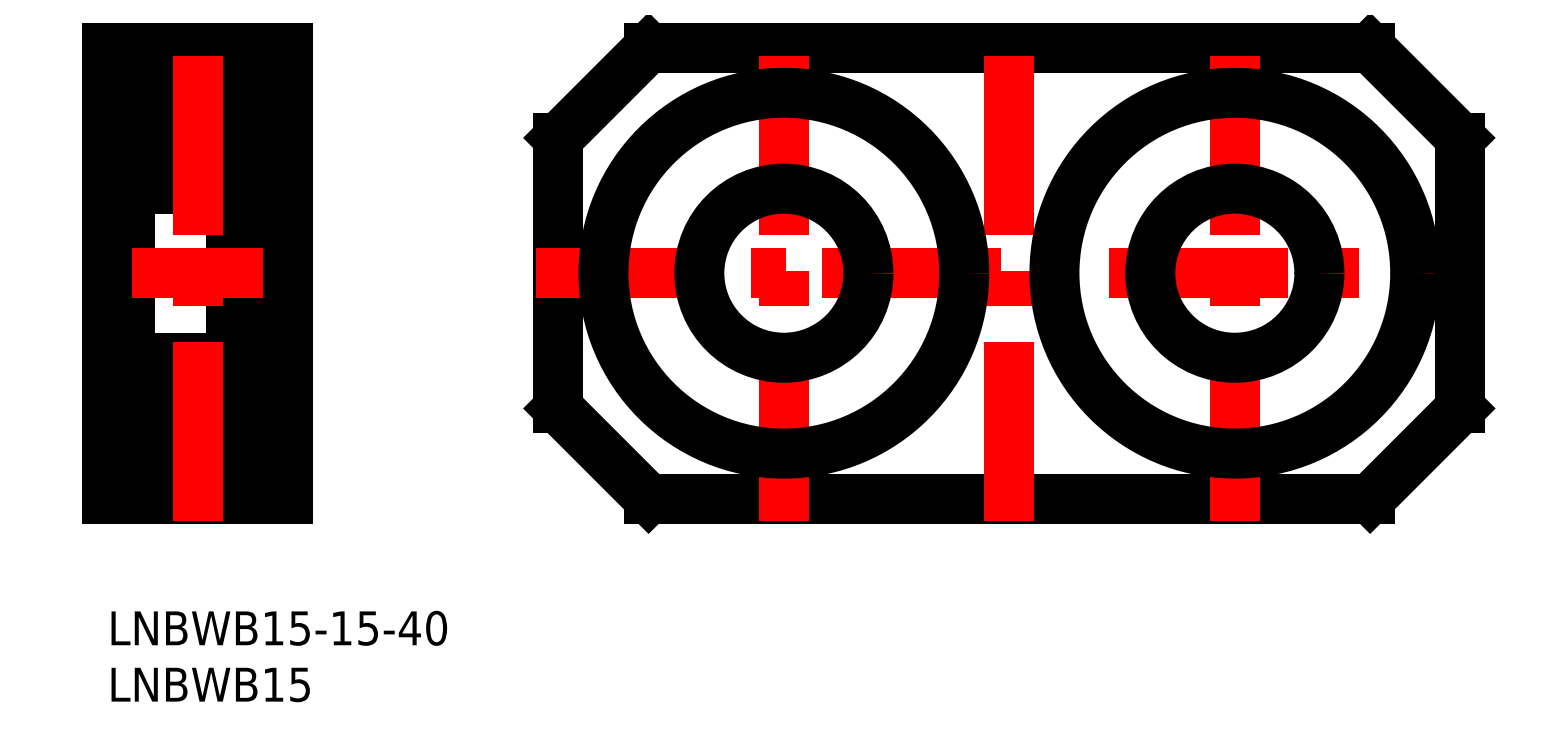
<metadata>
{"format":"dxf","ext":"dxf","renderer":"ezdxf+matplotlib","layout":"modelspace","background":"white","min_lineweight":24,"dpi":150}
</metadata>
<code>
0
SECTION
2
ENTITIES
0
INSERT
8
MSM_CONTINUOUS
2
*U18
10
0
20
0
30
0
0
INSERT
8
MSM_CONTINUOUS
2
*U19
10
0
20
0
30
0
0
LINE
8
MSM_CONTINUOUS
10
12.2
20
14
30
0
11
16
21
14
31
0
0
LINE
8
MSM_CONTINUOUS
10
12.2
20
46.85
30
0
11
12.2
21
13.15
31
0
0
LINE
8
MSM_CONTINUOUS
10
11
20
13.15
30
0
11
12.2
21
13.15
31
0
0
LINE
8
MSM_CONTINUOUS
10
11
20
46.85
30
0
11
12.2
21
46.85
31
0
0
LINE
8
MSM_CONTINUOUS
10
11
20
46.85
30
0
11
11
21
13.15
31
0
0
LINE
8
MSM_CONTINUOUS
10
12.2
20
46
30
0
11
16
21
46
31
0
0
ARC
8
MSM_CONTINUOUS
10
10.4
20
45.4
30
0
40
0.6
50
0
51
90
0
ARC
8
MSM_CONTINUOUS
10
2.6
20
45.4
30
0
40
0.6
50
90
51
180
0
LINE
8
MSM_CONTINUOUS
10
10.4
20
46
30
0
11
2.6
21
46
31
0
0
LINE
8
MSM_CONTINUOUS
10
10.9
20
43.95
30
0
11
10.44
21
43.95
31
0
0
LINE
8
MSM_CONTINUOUS
10
10.13
20
43.69
30
0
11
10.29
21
43.82
31
0
0
LINE
8
MSM_CONTINUOUS
10
10.26
20
43.54
30
0
11
10.13
21
43.69
31
0
0
LINE
8
MSM_CONTINUOUS
10
10.44
20
43.95
30
0
11
10.19
21
44.25
31
0
0
LINE
8
MSM_CONTINUOUS
10
10.26
20
43.54
30
0
11
10.42
21
43.67
31
0
0
ARC
8
MSM_CONTINUOUS
10
10.29
20
43.82
30
0
40
0.2
50
309.9
51
40
0
LINE
8
MSM_CONTINUOUS
10
10.29
20
43.82
30
0
11
10.04
21
44.12
31
0
0
ARC
8
MSM_CONTINUOUS
10
10.9
20
44.05
30
0
40
0.1
50
270
51
0
0
LINE
8
MSM_CONTINUOUS
10
9.662
20
44.08
30
0
11
9.597
21
43.34
31
0
0
ARC
8
MSM_CONTINUOUS
10
9.497
20
43.35
30
0
40
0.1
50
270
51
355
0
LINE
8
MSM_CONTINUOUS
10
9.86
20
44.06
30
0
11
9.817
21
43.18
31
0
0
LINE
8
MSM_CONTINUOUS
10
9.617
20
43.57
30
0
11
9.617
21
43.1
31
0
0
LINE
8
MSM_CONTINUOUS
10
9.497
20
43.25
30
0
11
8.349
21
43.25
31
0
0
LINE
8
MSM_CONTINUOUS
10
9.362
20
40.25
30
0
11
8.349
21
40.25
31
0
0
LINE
8
MSM_CONTINUOUS
10
9.817
20
43.18
30
0
11
10.57
21
42.43
31
0
0
LINE
8
MSM_CONTINUOUS
10
9.617
20
43.1
30
0
11
10.37
21
42.35
31
0
0
ARC
8
MSM_CONTINUOUS
10
9.96
20
44.06
30
0
40
0.1
50
40
51
177.2
0
LINE
8
MSM_CONTINUOUS
10
10.8
20
39.65
30
0
11
10.5
21
39.65
31
0
0
ARC
8
MSM_CONTINUOUS
10
10.37
20
40.05
30
0
40
0.2
50
270
51
0
0
LINE
8
MSM_CONTINUOUS
10
10.5
20
39.65
30
0
11
10.22
21
39.32
31
0
0
ARC
8
MSM_CONTINUOUS
10
10.07
20
39.45
30
0
40
0.2
50
270
51
320
0
LINE
8
MSM_CONTINUOUS
10
10.07
20
39.25
30
0
11
10.01
21
39.25
31
0
0
ARC
8
MSM_CONTINUOUS
10
10.8
20
39.45
30
0
40
0.2
50
0
51
90
0
LINE
8
MSM_CONTINUOUS
10
9.917
20
39.85
30
0
11
9.917
21
40.05
31
0
0
LINE
8
MSM_CONTINUOUS
10
9.917
20
40.05
30
0
11
10.37
21
40.05
31
0
0
LINE
8
MSM_CONTINUOUS
10
10.37
20
39.85
30
0
11
9.917
21
39.85
31
0
0
ARC
8
MSM_CONTINUOUS
10
10.4
20
38.1
30
0
40
0.6
50
270
51
0
0
LINE
8
MSM_CONTINUOUS
10
9.818
20
39.38
30
0
11
9.55
21
40.12
31
0
0
ARC
8
MSM_CONTINUOUS
10
10.01
20
39.45
30
0
40
0.2
50
200
51
270
0
LINE
8
MSM_CONTINUOUS
10
10.37
20
42.35
30
0
11
10.37
21
40.05
31
0
0
LINE
8
MSM_CONTINUOUS
10
10.57
20
42.43
30
0
11
10.57
21
40.05
31
0
0
ARC
8
MSM_CONTINUOUS
10
9.362
20
40.05
30
0
40
0.2
50
20.01
51
90
0
LINE
8
MSM_CONTINUOUS
10
3.338
20
44.08
30
0
11
3.403
21
43.34
31
0
0
ARC
8
MSM_CONTINUOUS
10
3.04
20
44.06
30
0
40
0.1
50
2.82
51
140
0
LINE
8
MSM_CONTINUOUS
10
2.713
20
43.82
30
0
11
2.963
21
44.12
31
0
0
LINE
8
MSM_CONTINUOUS
10
2.738
20
43.54
30
0
11
2.866
21
43.69
31
0
0
LINE
8
MSM_CONTINUOUS
10
2.866
20
43.69
30
0
11
2.713
21
43.82
31
0
0
LINE
8
MSM_CONTINUOUS
10
3.383
20
43.57
30
0
11
3.383
21
43.1
31
0
0
LINE
8
MSM_CONTINUOUS
10
3.14
20
44.06
30
0
11
3.183
21
43.18
31
0
0
ARC
8
MSM_CONTINUOUS
10
3.503
20
43.35
30
0
40
0.1
50
185
51
270
0
ARC
8
MSM_CONTINUOUS
10
2.1
20
44.05
30
0
40
0.1
50
180
51
270
0
ARC
8
MSM_CONTINUOUS
10
2.713
20
43.82
30
0
40
0.2
50
140
51
230.1
0
LINE
8
MSM_CONTINUOUS
10
2.1
20
43.95
30
0
11
2.56
21
43.95
31
0
0
LINE
8
MSM_CONTINUOUS
10
3.383
20
43.1
30
0
11
2.633
21
42.35
31
0
0
LINE
8
MSM_CONTINUOUS
10
3.183
20
43.18
30
0
11
2.433
21
42.43
31
0
0
LINE
8
MSM_CONTINUOUS
10
2.738
20
43.54
30
0
11
2.585
21
43.67
31
0
0
LINE
8
MSM_CONTINUOUS
10
2.56
20
43.95
30
0
11
2.81
21
44.25
31
0
0
LINE
8
MSM_CONTINUOUS
10
3.638
20
40.25
30
0
11
4.651
21
40.25
31
0
0
LINE
8
MSM_CONTINUOUS
10
3.503
20
43.25
30
0
11
4.651
21
43.25
31
0
0
LINE
8
MSM_CONTINUOUS
10
3.182
20
39.38
30
0
11
3.45
21
40.12
31
0
0
ARC
8
MSM_CONTINUOUS
10
2.994
20
39.45
30
0
40
0.2
50
270
51
340
0
LINE
8
MSM_CONTINUOUS
10
2.929
20
39.25
30
0
11
2.994
21
39.25
31
0
0
LINE
8
MSM_CONTINUOUS
10
3.083
20
39.85
30
0
11
3.083
21
40.05
31
0
0
ARC
8
MSM_CONTINUOUS
10
2.929
20
39.45
30
0
40
0.2
50
220
51
270
0
ARC
8
MSM_CONTINUOUS
10
2.2
20
39.45
30
0
40
0.2
50
90
51
180
0
ARC
8
MSM_CONTINUOUS
10
2.633
20
40.05
30
0
40
0.2
50
180
51
270
0
LINE
8
MSM_CONTINUOUS
10
2.2
20
39.65
30
0
11
2.5
21
39.65
31
0
0
LINE
8
MSM_CONTINUOUS
10
2.5
20
39.65
30
0
11
2.776
21
39.32
31
0
0
LINE
8
MSM_CONTINUOUS
10
2.633
20
39.85
30
0
11
3.083
21
39.85
31
0
0
LINE
8
MSM_CONTINUOUS
10
3.083
20
40.05
30
0
11
2.633
21
40.05
31
0
0
ARC
8
MSM_CONTINUOUS
10
2.6
20
38.1
30
0
40
0.6
50
180
51
270
0
LINE
8
MSM_CONTINUOUS
10
2.6
20
37.5
30
0
11
10.4
21
37.5
31
0
0
ARC
8
MSM_CONTINUOUS
10
3.638
20
40.05
30
0
40
0.2
50
90
51
160
0
LINE
8
MSM_CONTINUOUS
10
2.433
20
42.43
30
0
11
2.433
21
40.05
31
0
0
LINE
8
MSM_CONTINUOUS
10
2.633
20
42.35
30
0
11
2.633
21
40.05
31
0
0
CIRCLE
8
MSM_CONTINUOUS
10
6.5
20
41.75
30
0
40
2.381
0
ARC
8
MSM_CONTINUOUS
10
9.961
20
44.05
30
0
40
0.3
50
40
51
175
0
ARC
8
MSM_CONTINUOUS
10
3.039
20
44.05
30
0
40
0.3
50
4.997
51
140
0
ARC
8
MSM_CONTINUOUS
10
10.4
20
21.9
30
0
40
0.6
50
0
51
90
0
ARC
8
MSM_CONTINUOUS
10
10.8
20
20.55
30
0
40
0.2
50
270
51
0
0
LINE
8
MSM_CONTINUOUS
10
10.07
20
20.75
30
0
11
10.01
21
20.75
31
0
0
ARC
8
MSM_CONTINUOUS
10
10.07
20
20.55
30
0
40
0.2
50
40
51
90
0
LINE
8
MSM_CONTINUOUS
10
10.5
20
20.35
30
0
11
10.22
21
20.68
31
0
0
ARC
8
MSM_CONTINUOUS
10
10.37
20
19.95
30
0
40
0.2
50
0
51
90
0
LINE
8
MSM_CONTINUOUS
10
10.37
20
20.15
30
0
11
9.917
21
20.15
31
0
0
LINE
8
MSM_CONTINUOUS
10
10.8
20
20.35
30
0
11
10.5
21
20.35
31
0
0
LINE
8
MSM_CONTINUOUS
10
9.917
20
20.15
30
0
11
9.917
21
19.95
31
0
0
LINE
8
MSM_CONTINUOUS
10
9.917
20
19.95
30
0
11
10.37
21
19.95
31
0
0
ARC
8
MSM_CONTINUOUS
10
9.362
20
19.95
30
0
40
0.2
50
270
51
340
0
LINE
8
MSM_CONTINUOUS
10
9.818
20
20.62
30
0
11
9.55
21
19.88
31
0
0
LINE
8
MSM_CONTINUOUS
10
9.362
20
19.75
30
0
11
8.349
21
19.75
31
0
0
ARC
8
MSM_CONTINUOUS
10
10.01
20
20.55
30
0
40
0.2
50
90
51
160
0
LINE
8
MSM_CONTINUOUS
10
3.575
20
22.5
30
0
11
3.575
21
22.5
31
0
0
ARC
8
MSM_CONTINUOUS
10
2.6
20
21.9
30
0
40
0.6
50
90
51
180
0
LINE
8
MSM_CONTINUOUS
10
3.083
20
20.15
30
0
11
3.083
21
19.95
31
0
0
ARC
8
MSM_CONTINUOUS
10
2.929
20
20.55
30
0
40
0.2
50
90
51
140
0
LINE
8
MSM_CONTINUOUS
10
2.929
20
20.75
30
0
11
2.994
21
20.75
31
0
0
ARC
8
MSM_CONTINUOUS
10
2.994
20
20.55
30
0
40
0.2
50
20.01
51
90
0
LINE
8
MSM_CONTINUOUS
10
3.182
20
20.62
30
0
11
3.45
21
19.88
31
0
0
ARC
8
MSM_CONTINUOUS
10
3.638
20
19.95
30
0
40
0.2
50
200
51
270
0
LINE
8
MSM_CONTINUOUS
10
2.2
20
20.35
30
0
11
2.5
21
20.35
31
0
0
ARC
8
MSM_CONTINUOUS
10
2.633
20
19.95
30
0
40
0.2
50
90
51
180
0
ARC
8
MSM_CONTINUOUS
10
2.2
20
20.55
30
0
40
0.2
50
180
51
270
0
LINE
8
MSM_CONTINUOUS
10
3.083
20
19.95
30
0
11
2.633
21
19.95
31
0
0
LINE
8
MSM_CONTINUOUS
10
2.633
20
20.15
30
0
11
3.083
21
20.15
31
0
0
LINE
8
MSM_CONTINUOUS
10
2.5
20
20.35
30
0
11
2.776
21
20.68
31
0
0
LINE
8
MSM_CONTINUOUS
10
3.638
20
19.75
30
0
11
4.651
21
19.75
31
0
0
LINE
8
MSM_CONTINUOUS
10
2.6
20
22.5
30
0
11
10.4
21
22.5
31
0
0
ARC
8
MSM_CONTINUOUS
10
10.9
20
15.95
30
0
40
0.1
50
0
51
90
0
LINE
8
MSM_CONTINUOUS
10
10.29
20
16.18
30
0
11
10.04
21
15.88
31
0
0
ARC
8
MSM_CONTINUOUS
10
10.29
20
16.18
30
0
40
0.2
50
320
51
50.08
0
LINE
8
MSM_CONTINUOUS
10
10.26
20
16.46
30
0
11
10.42
21
16.33
31
0
0
LINE
8
MSM_CONTINUOUS
10
10.44
20
16.05
30
0
11
10.19
21
15.75
31
0
0
LINE
8
MSM_CONTINUOUS
10
10.26
20
16.46
30
0
11
10.13
21
16.31
31
0
0
LINE
8
MSM_CONTINUOUS
10
10.13
20
16.31
30
0
11
10.29
21
16.18
31
0
0
LINE
8
MSM_CONTINUOUS
10
10.9
20
16.05
30
0
11
10.44
21
16.05
31
0
0
LINE
8
MSM_CONTINUOUS
10
9.617
20
16.43
30
0
11
9.617
21
16.9
31
0
0
LINE
8
MSM_CONTINUOUS
10
9.86
20
15.94
30
0
11
9.817
21
16.82
31
0
0
ARC
8
MSM_CONTINUOUS
10
9.497
20
16.65
30
0
40
0.1
50
4.997
51
90
0
LINE
8
MSM_CONTINUOUS
10
9.662
20
15.92
30
0
11
9.597
21
16.66
31
0
0
LINE
8
MSM_CONTINUOUS
10
9.497
20
16.75
30
0
11
8.349
21
16.75
31
0
0
LINE
8
MSM_CONTINUOUS
10
9.617
20
16.9
30
0
11
10.37
21
17.65
31
0
0
LINE
8
MSM_CONTINUOUS
10
9.817
20
16.82
30
0
11
10.57
21
17.57
31
0
0
ARC
8
MSM_CONTINUOUS
10
9.96
20
15.94
30
0
40
0.1
50
182.8
51
320
0
ARC
8
MSM_CONTINUOUS
10
10.4
20
14.6
30
0
40
0.6
50
270
51
0
0
ARC
8
MSM_CONTINUOUS
10
9.961
20
15.95
30
0
40
0.3
50
185
51
320
0
LINE
8
MSM_CONTINUOUS
10
2.866
20
16.31
30
0
11
2.713
21
16.18
31
0
0
LINE
8
MSM_CONTINUOUS
10
2.738
20
16.46
30
0
11
2.866
21
16.31
31
0
0
LINE
8
MSM_CONTINUOUS
10
2.713
20
16.18
30
0
11
2.963
21
15.88
31
0
0
ARC
8
MSM_CONTINUOUS
10
3.04
20
15.94
30
0
40
0.1
50
220
51
357.2
0
LINE
8
MSM_CONTINUOUS
10
3.338
20
15.92
30
0
11
3.403
21
16.66
31
0
0
ARC
8
MSM_CONTINUOUS
10
3.503
20
16.65
30
0
40
0.1
50
90
51
175
0
LINE
8
MSM_CONTINUOUS
10
3.14
20
15.94
30
0
11
3.183
21
16.82
31
0
0
LINE
8
MSM_CONTINUOUS
10
3.383
20
16.43
30
0
11
3.383
21
16.9
31
0
0
LINE
8
MSM_CONTINUOUS
10
2.1
20
16.05
30
0
11
2.56
21
16.05
31
0
0
ARC
8
MSM_CONTINUOUS
10
2.713
20
16.18
30
0
40
0.2
50
129.9
51
220
0
ARC
8
MSM_CONTINUOUS
10
2.1
20
15.95
30
0
40
0.1
50
90
51
180
0
LINE
8
MSM_CONTINUOUS
10
2.56
20
16.05
30
0
11
2.81
21
15.75
31
0
0
LINE
8
MSM_CONTINUOUS
10
2.738
20
16.46
30
0
11
2.585
21
16.33
31
0
0
LINE
8
MSM_CONTINUOUS
10
3.183
20
16.82
30
0
11
2.433
21
17.57
31
0
0
LINE
8
MSM_CONTINUOUS
10
3.383
20
16.9
30
0
11
2.633
21
17.65
31
0
0
LINE
8
MSM_CONTINUOUS
10
3.503
20
16.75
30
0
11
4.651
21
16.75
31
0
0
ARC
8
MSM_CONTINUOUS
10
2.6
20
14.6
30
0
40
0.6
50
180
51
270
0
LINE
8
MSM_CONTINUOUS
10
10.4
20
14
30
0
11
2.6
21
14
31
0
0
ARC
8
MSM_CONTINUOUS
10
3.039
20
15.95
30
0
40
0.3
50
220
51
355
0
LINE
8
MSM_CONTINUOUS
10
10.57
20
17.57
30
0
11
10.57
21
19.95
31
0
0
LINE
8
MSM_CONTINUOUS
10
10.37
20
17.65
30
0
11
10.37
21
19.95
31
0
0
LINE
8
MSM_CONTINUOUS
10
2.633
20
17.65
30
0
11
2.633
21
19.95
31
0
0
LINE
8
MSM_CONTINUOUS
10
2.433
20
17.57
30
0
11
2.433
21
19.95
31
0
0
CIRCLE
8
MSM_CONTINUOUS
10
6.5
20
18.25
30
0
40
2.381
0
LINE
8
MSM_CONTINUOUS
10
2
20
45.4
30
0
11
2
21
14.6
31
0
0
LINE
8
MSM_CONTINUOUS
10
40
20
18
30
0
11
48
21
10
31
0
0
LINE
8
MSM_CONTINUOUS
10
40
20
42
30
0
11
48
21
50
31
0
0
LINE
8
MSM_CONTINUOUS
10
40
20
42
30
0
11
40
21
18
31
0
0
LINE
8
MSM_CONTINUOUS
10
112
20
50
30
0
11
48
21
50
31
0
0
LINE
8
MSM_CONTINUOUS
10
48
20
10
30
0
11
112
21
10
31
0
0
LINE
8
MSM_CONTINUOUS
10
2.274e-13
20
50
30
0
11
16
21
50
31
0
0
LINE
8
MSM_CENTER
10
-2
20
30
30
0
11
18
21
30
31
0
0
LINE
8
MSM_CONTINUOUS
10
2.274e-13
20
44
30
0
11
2
21
44
31
0
0
LINE
8
MSM_CONTINUOUS
10
0
20
16
30
0
11
2
21
16
31
0
0
LINE
8
MSM_CONTINUOUS
10
0
20
10
30
0
11
16
21
10
31
0
0
LINE
8
MSM_CONTINUOUS
10
2.274e-13
20
50
30
0
11
0
21
10
31
0
0
LINE
8
MSM_CONTINUOUS
10
16
20
50
30
0
11
16
21
10
31
0
0
LINE
8
MSM_CENTER
10
8
20
8
30
0
11
8
21
52
31
0
0
LINE
8
MSM_CENTER
10
80
20
8
30
0
11
80
21
52
31
0
0
LINE
8
MSM_CENTER
10
60
20
8
30
0
11
60
21
52
31
0
0
LINE
8
MSM_CENTER
10
38
20
30
30
0
11
122
21
30
31
0
0
LINE
8
MSM_CENTER
10
100
20
8
30
0
11
100
21
52
31
0
0
LINE
8
MSM_CONTINUOUS
10
120
20
42
30
0
11
120
21
18
31
0
0
LINE
8
MSM_CONTINUOUS
10
120
20
42
30
0
11
112
21
50
31
0
0
LINE
8
MSM_CONTINUOUS
10
120
20
18
30
0
11
112
21
10
31
0
0
CIRCLE
8
MSM_CONTINUOUS
10
60
20
30
30
0
40
7.5
0
CIRCLE
8
MSM_CONTINUOUS
10
60
20
30
30
0
40
16
0
CIRCLE
8
MSM_CONTINUOUS
10
100
20
30
30
0
40
7.5
0
CIRCLE
8
MSM_CONTINUOUS
10
100
20
30
30
0
40
16
0
VIEWPORT
8
0
10
143.6
20
100.1
30
0
40
558.7
41
222.2
68
     1
69
     1
0
VIEWPORT
8
MSM_CONTINUOUS
10
128.5
20
97.5
30
0
40
205.6
41
156
68
     2
69
     2
0
ENDSEC
0
EOF

</code>
